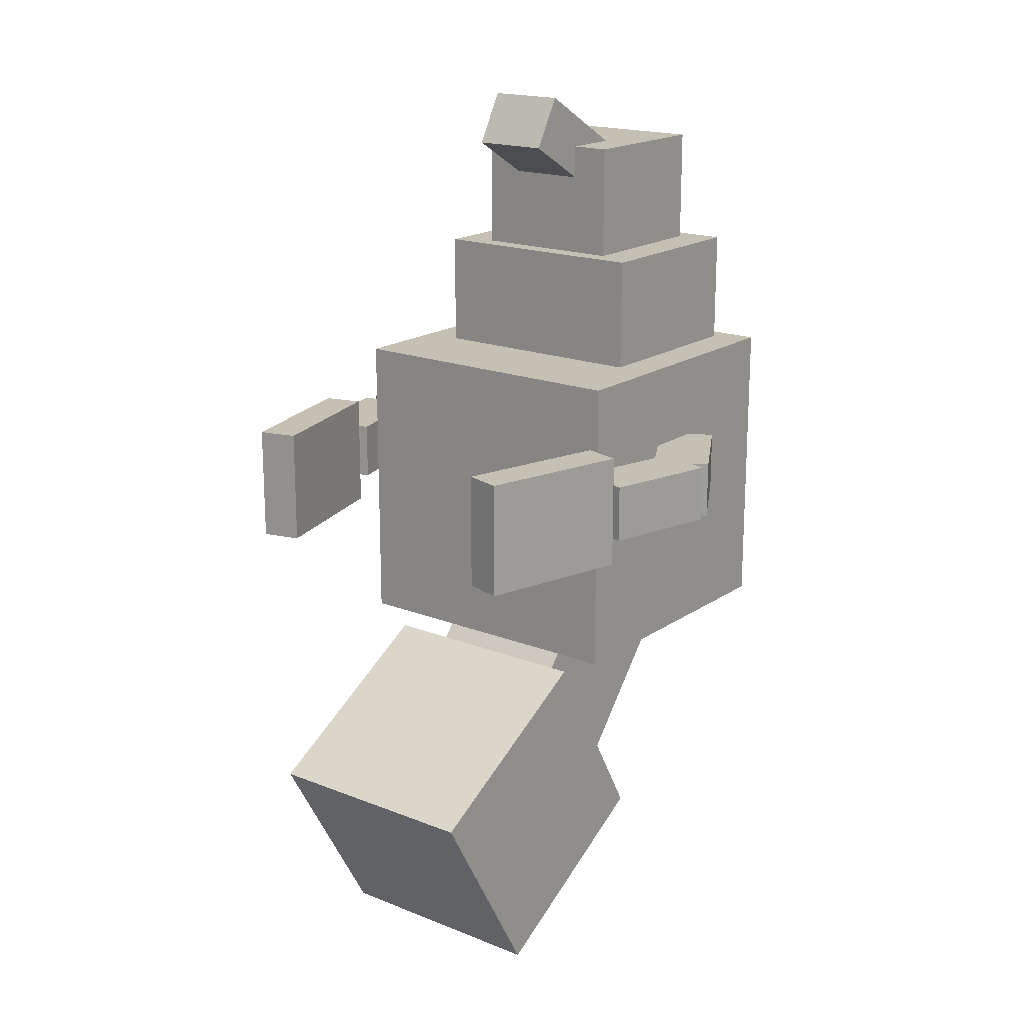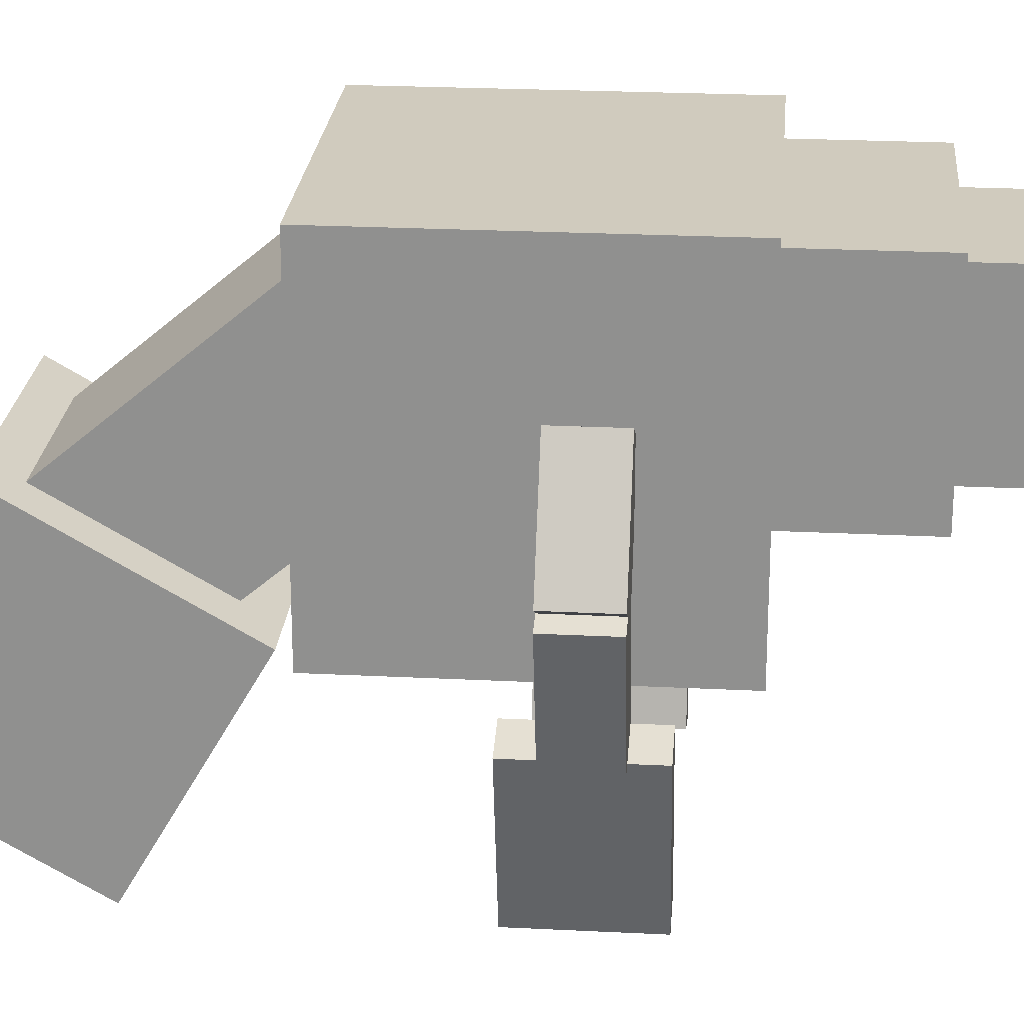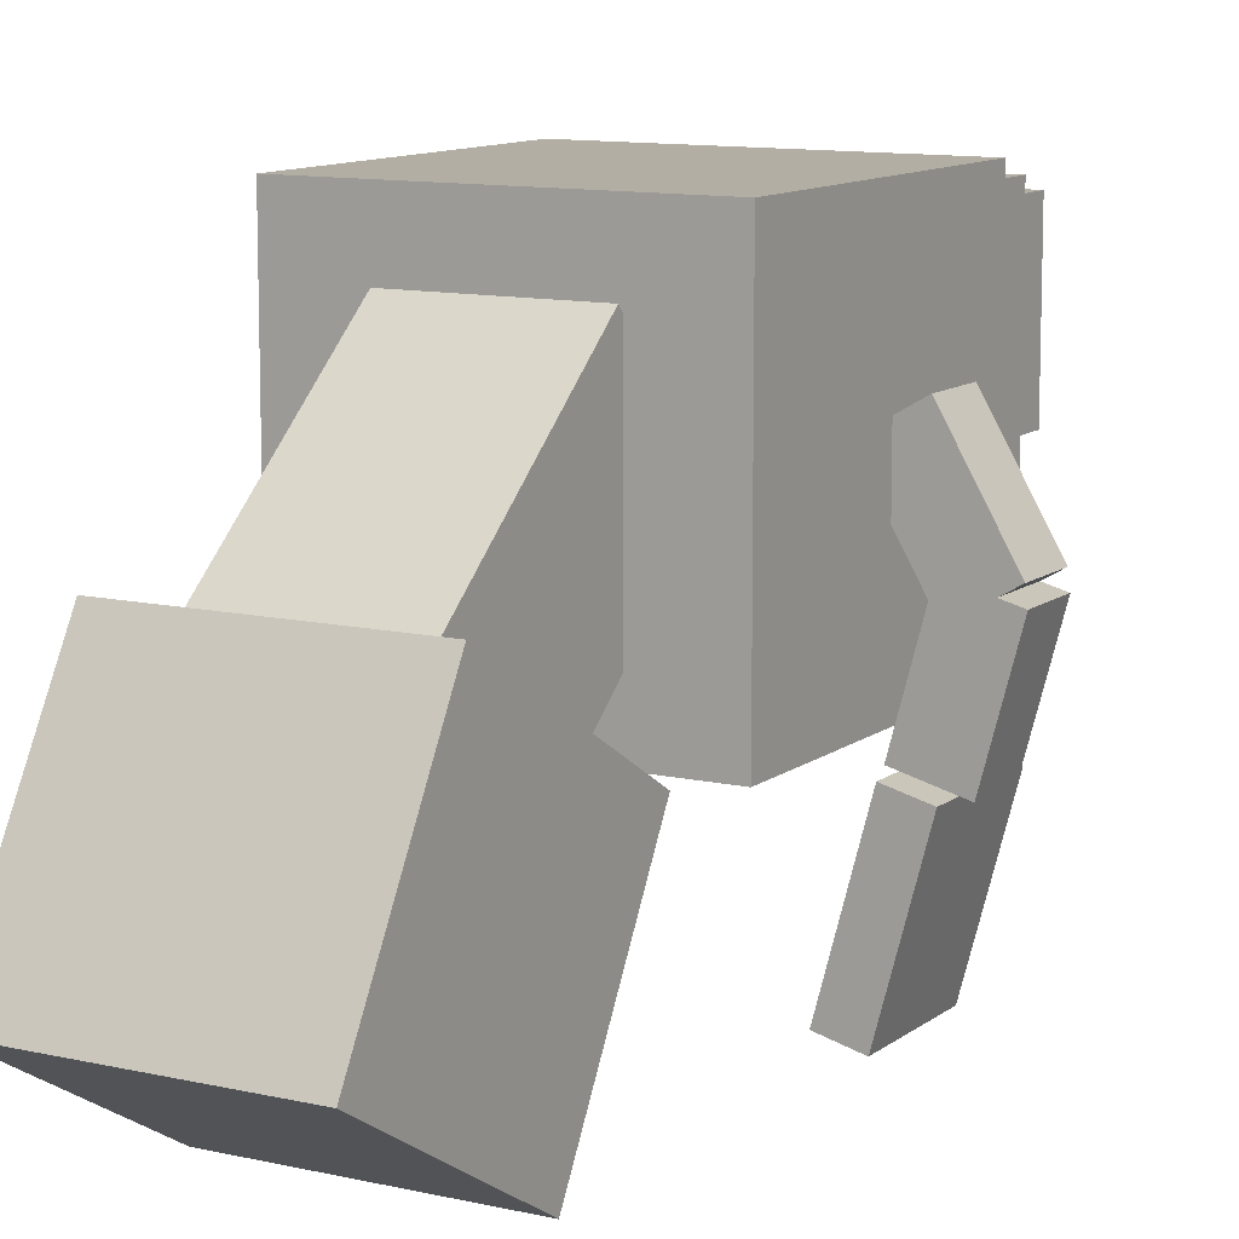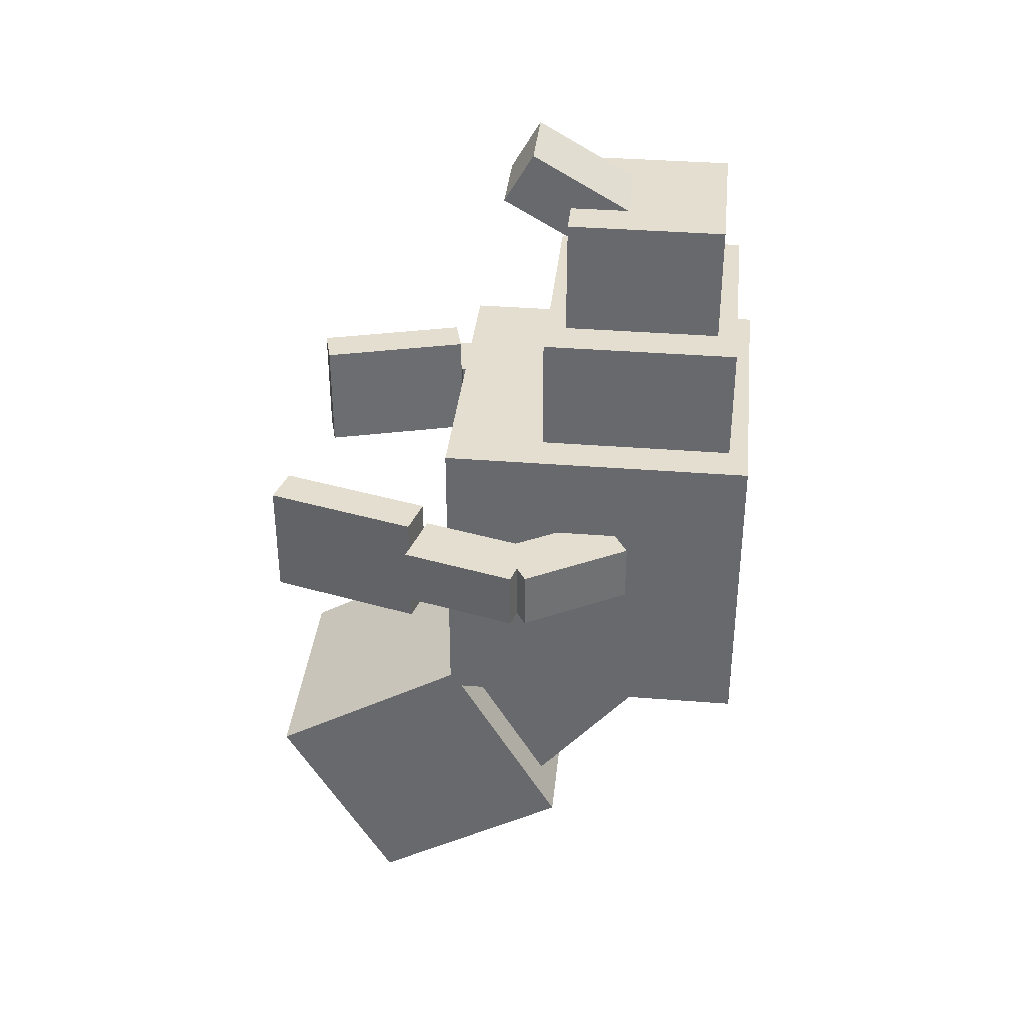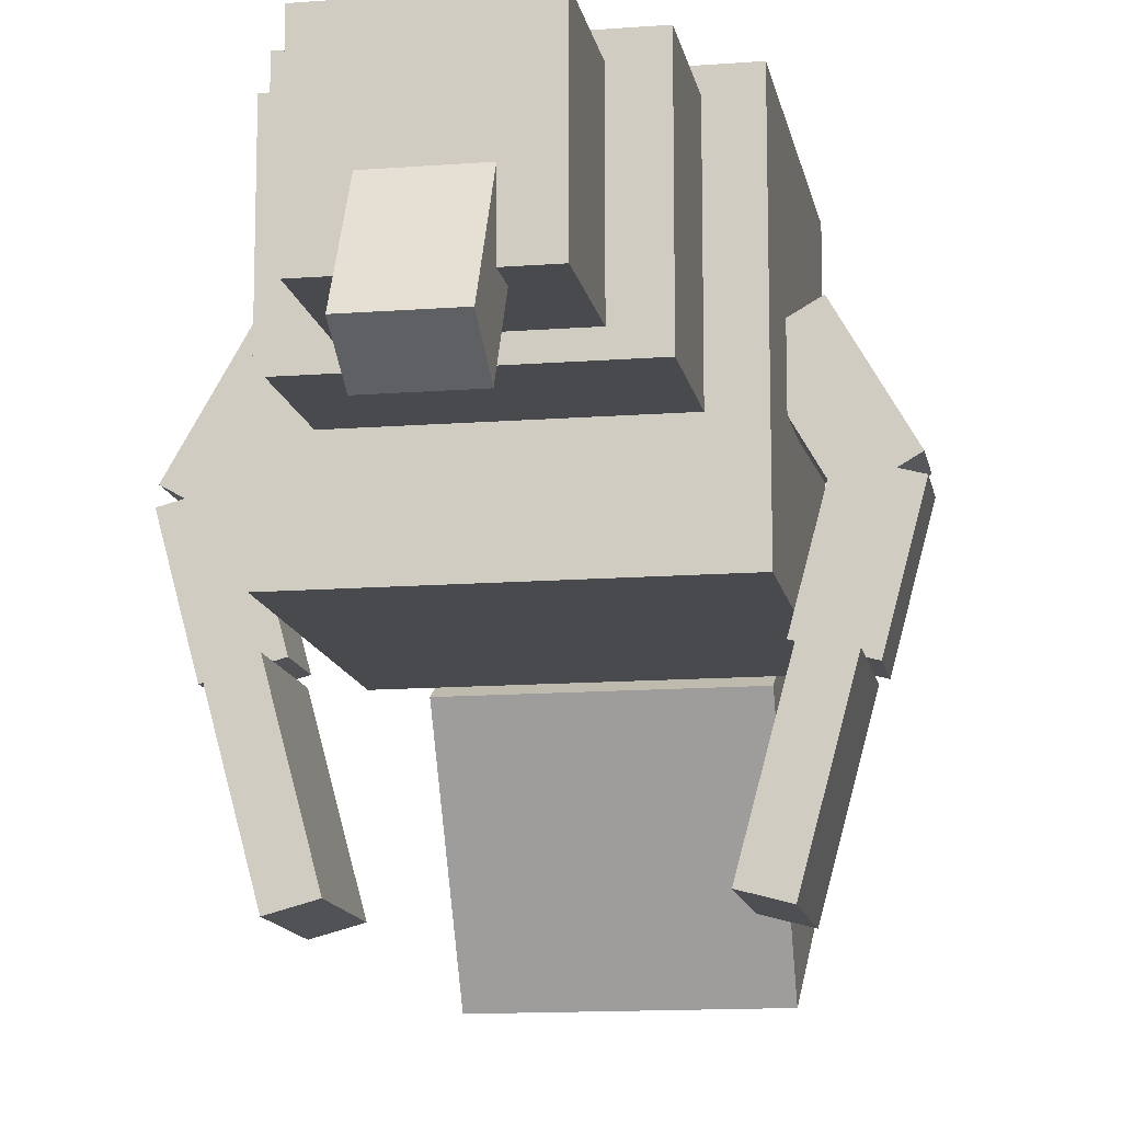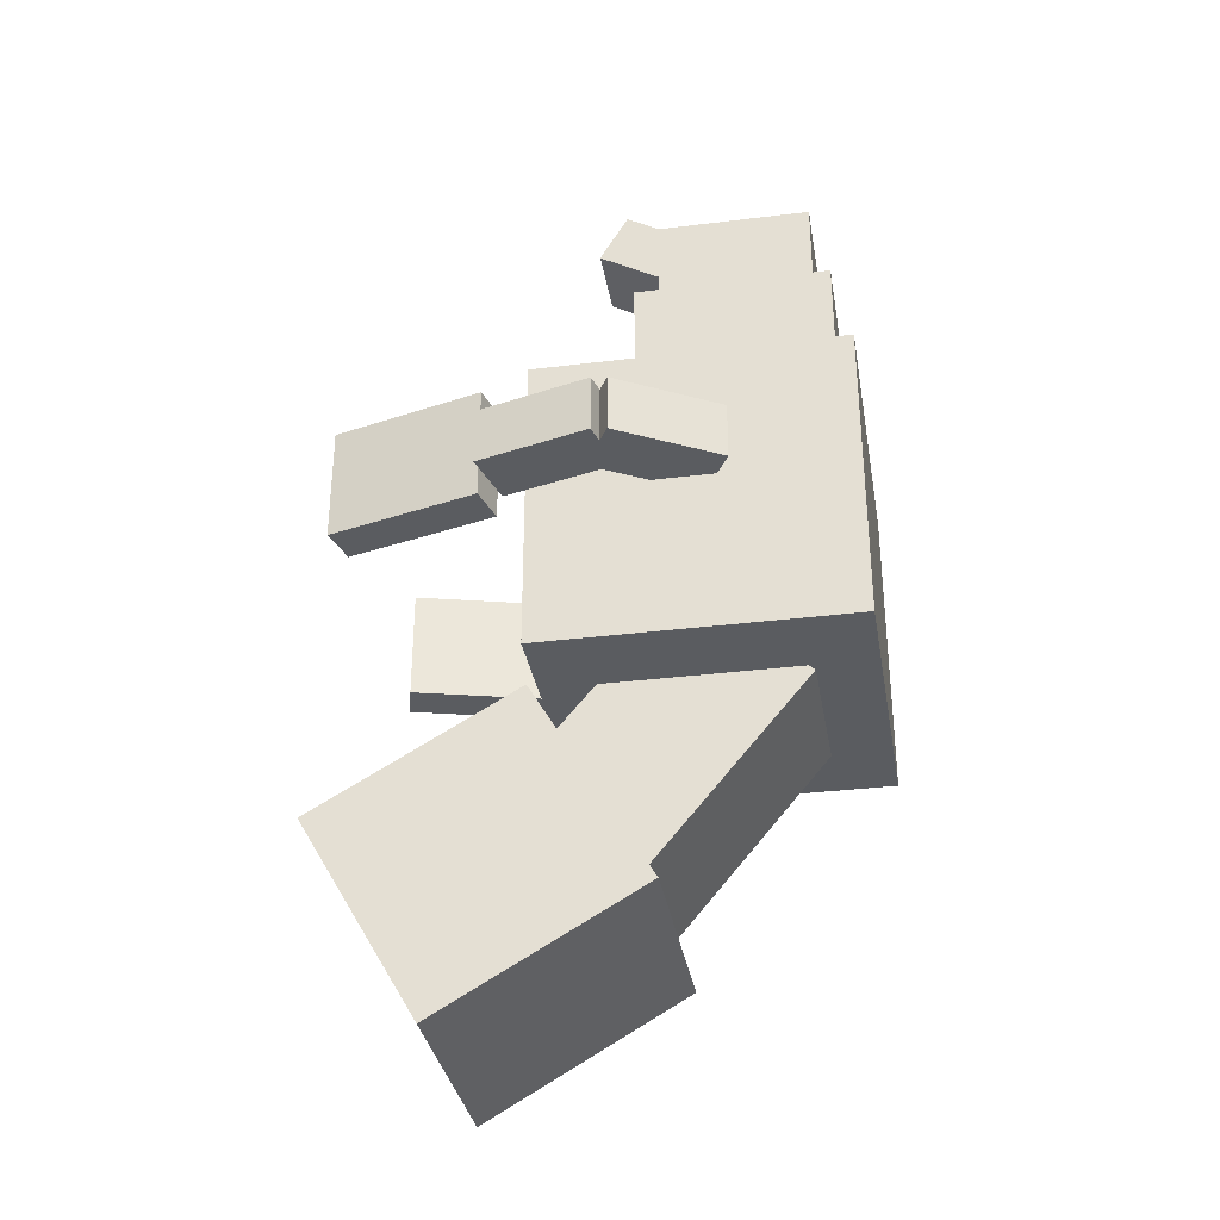
<metadata>
{"format":"obj","ext":"obj","renderer":"f3d","projection":"perspective","resolution":1024,"background":"white","views":[{"elev":18.2,"azim":37.5,"up":"+Z"},{"elev":23.6,"azim":-85.1,"up":"+Y"},{"elev":11.0,"azim":-150.2,"up":"+Y"},{"elev":36.4,"azim":95.9,"up":"+Z"},{"elev":-12.9,"azim":10.1,"up":"+Y"},{"elev":-33.6,"azim":99.6,"up":"+Z"}]}
</metadata>
<code>
o cube
v 0.5 1 0.5
v 0.5 1 -0.5
v 0.5 0 0.5
v 0.5 0 -0.5
v -0.5 1 -0.5
v -0.5 1 0.5
v -0.5 0 -0.5
v -0.5 0 0.5
f 4 7 5 2
f 3 4 2 1
f 8 3 1 6
f 7 8 6 5
f 6 1 2 5
f 7 4 3 8
o cube
v 0.375 0.9375 0.875
v 0.375 0.9375 0.5
v 0.375 0.3125 0.875
v 0.375 0.3125 0.5
v -0.375 0.9375 0.5
v -0.375 0.9375 0.875
v -0.375 0.3125 0.5
v -0.375 0.3125 0.875
f 12 15 13 10
f 11 12 10 9
f 16 11 9 14
f 15 16 14 13
f 14 9 10 13
f 15 12 11 16
o cube
v 0.25 0.875 1.25
v 0.25 0.875 0.875
v 0.25 0.375 1.25
v 0.25 0.375 0.875
v -0.25 0.875 0.875
v -0.25 0.875 1.25
v -0.25 0.375 0.875
v -0.25 0.375 1.25
f 20 23 21 18
f 19 20 18 17
f 24 19 17 22
f 23 24 22 21
f 22 17 18 21
f 23 20 19 24
o cube
v 0.125 0.577 1.242
v 0.125 0.4833 1.079
v 0.125 0.2522 1.429
v 0.125 0.1585 1.267
v -0.125 0.4833 1.079
v -0.125 0.577 1.242
v -0.125 0.1585 1.267
v -0.125 0.2522 1.429
f 28 31 29 26
f 27 28 26 25
f 32 27 25 30
f 31 32 30 29
f 30 25 26 29
f 31 28 27 32
o cube
v 0.25 0.812 -0.5171
v 0.25 0.2496 -1.187
v 0.25 0.429 -0.1957
v 0.25 -0.1334 -0.866
v -0.25 0.2496 -1.187
v -0.25 0.812 -0.5171
v -0.25 -0.1334 -0.866
v -0.25 0.429 -0.1957
f 36 39 37 34
f 35 36 34 33
f 40 35 33 38
f 39 40 38 37
f 38 33 34 37
f 39 36 35 40
o cube
v 0.375 0.3661 -1.208
v 0.375 -0.2834 -1.583
v 0.375 -0.008894 -0.5583
v 0.375 -0.6584 -0.9333
v -0.375 -0.2834 -1.583
v -0.375 0.3661 -1.208
v -0.375 -0.6584 -0.9333
v -0.375 -0.008894 -0.5583
f 44 47 45 42
f 43 44 42 41
f 48 43 41 46
f 47 48 46 45
f 46 41 42 45
f 47 44 43 48
o cube
v 0.7707 0.2444 0.2188
v 0.7707 0.2444 0.03125
v 0.6737 -0.1178 0.2188
v 0.6737 -0.1178 0.03125
v 0.5896 0.293 0.03125
v 0.5896 0.293 0.2188
v 0.4926 -0.06925 0.03125
v 0.4926 -0.06925 0.2188
f 52 55 53 50
f 51 52 50 49
f 56 51 49 54
f 55 56 54 53
f 54 49 50 53
f 55 52 51 56
o cube
v 0.6435 -0.1097 0.3125
v 0.6435 -0.1097 -0.0625
v 0.5141 -0.5927 0.3125
v 0.5141 -0.5927 -0.0625
v 0.5228 -0.07734 -0.0625
v 0.5228 -0.07734 0.3125
v 0.3934 -0.5603 -0.0625
v 0.3934 -0.5603 0.3125
f 60 63 61 58
f 59 60 58 57
f 64 59 57 62
f 63 64 62 61
f 62 57 58 61
f 63 60 59 64
o cube
v 0.577 0.6166 0.2188
v 0.577 0.6166 0.03125
v 0.7645 0.2919 0.2188
v 0.7645 0.2919 0.03125
v 0.4146 0.5229 0.03125
v 0.4146 0.5229 0.2188
v 0.6021 0.1981 0.03125
v 0.6021 0.1981 0.2188
f 68 71 69 66
f 67 68 66 65
f 72 67 65 70
f 71 72 70 69
f 70 65 66 69
f 71 68 67 72
o cube
v -0.5228 -0.07734 0.3125
v -0.5228 -0.07734 -0.0625
v -0.3934 -0.5603 0.3125
v -0.3934 -0.5603 -0.0625
v -0.6435 -0.1097 -0.0625
v -0.6435 -0.1097 0.3125
v -0.5141 -0.5927 -0.0625
v -0.5141 -0.5927 0.3125
f 76 79 77 74
f 75 76 74 73
f 80 75 73 78
f 79 80 78 77
f 78 73 74 77
f 79 76 75 80
o cube
v -0.5896 0.293 0.2188
v -0.5896 0.293 0.03125
v -0.4926 -0.06925 0.2188
v -0.4926 -0.06925 0.03125
v -0.7707 0.2444 0.03125
v -0.7707 0.2444 0.2188
v -0.6737 -0.1178 0.03125
v -0.6737 -0.1178 0.2188
f 84 87 85 82
f 83 84 82 81
f 88 83 81 86
f 87 88 86 85
f 86 81 82 85
f 87 84 83 88
o cube
v -0.4146 0.5229 0.2188
v -0.4146 0.5229 0.03125
v -0.6021 0.1981 0.2188
v -0.6021 0.1981 0.03125
v -0.577 0.6166 0.03125
v -0.577 0.6166 0.2188
v -0.7645 0.2919 0.03125
v -0.7645 0.2919 0.2188
f 92 95 93 90
f 91 92 90 89
f 96 91 89 94
f 95 96 94 93
f 94 89 90 93
f 95 92 91 96

</code>
